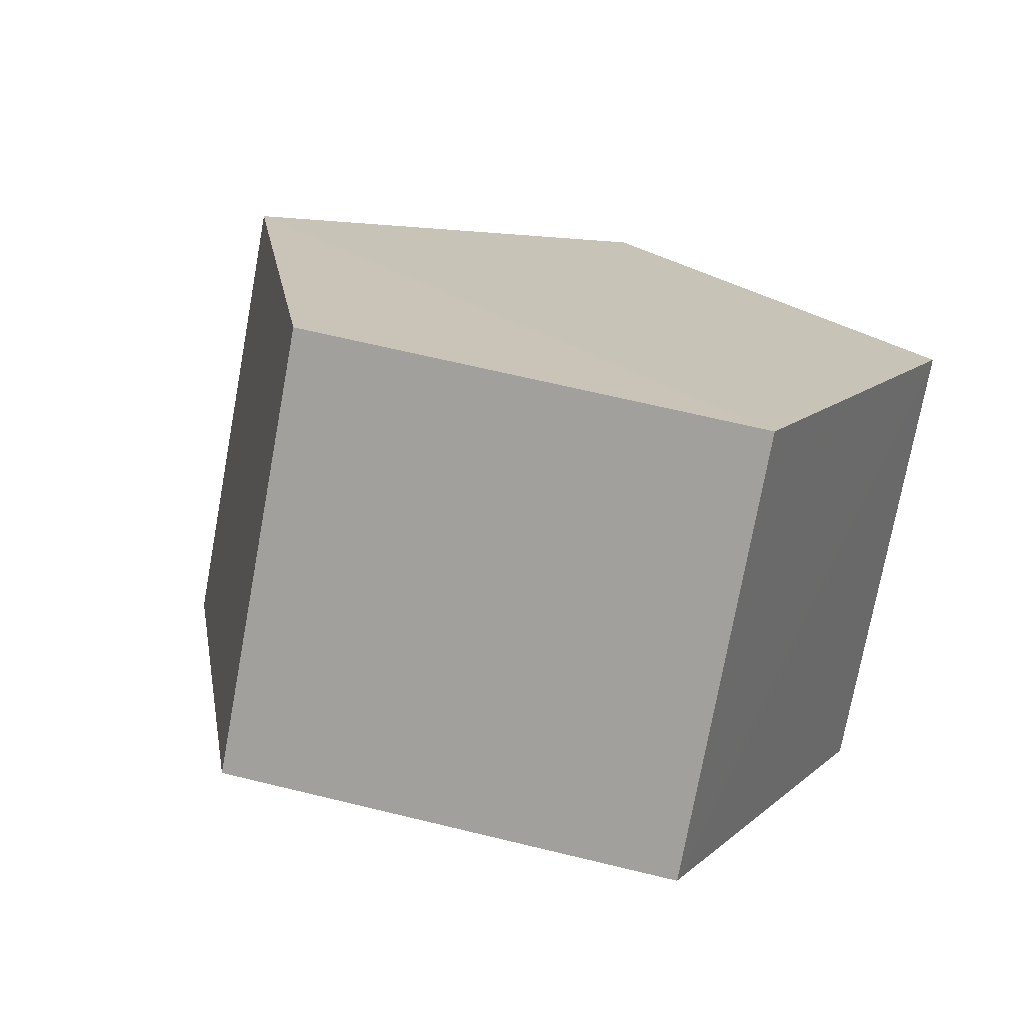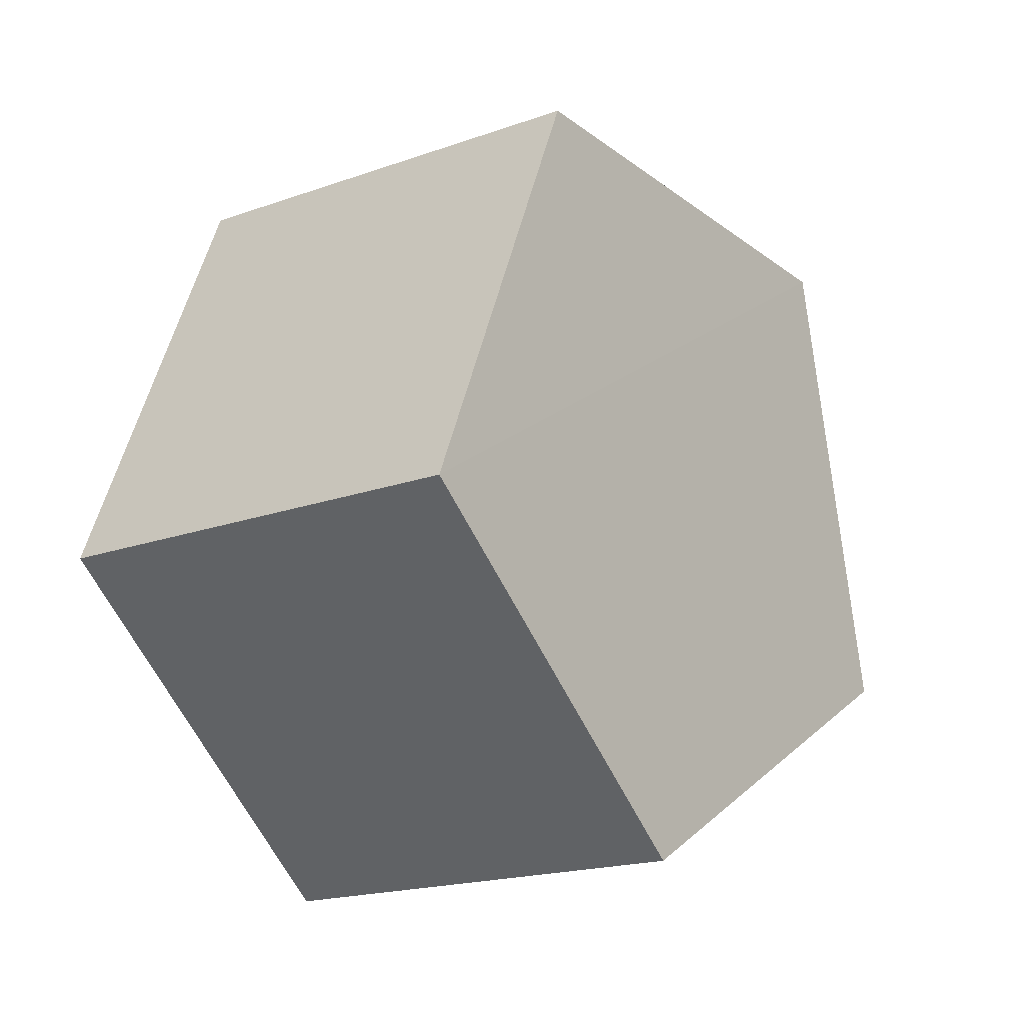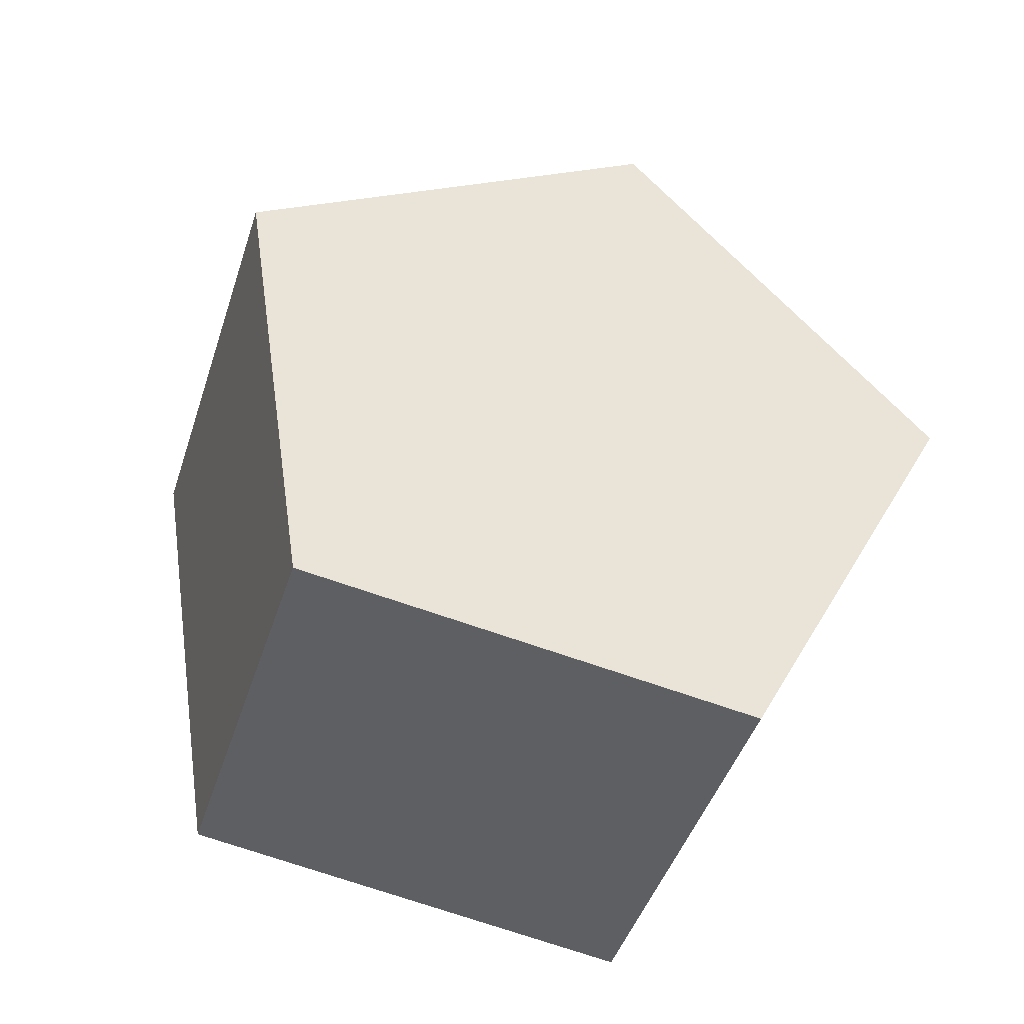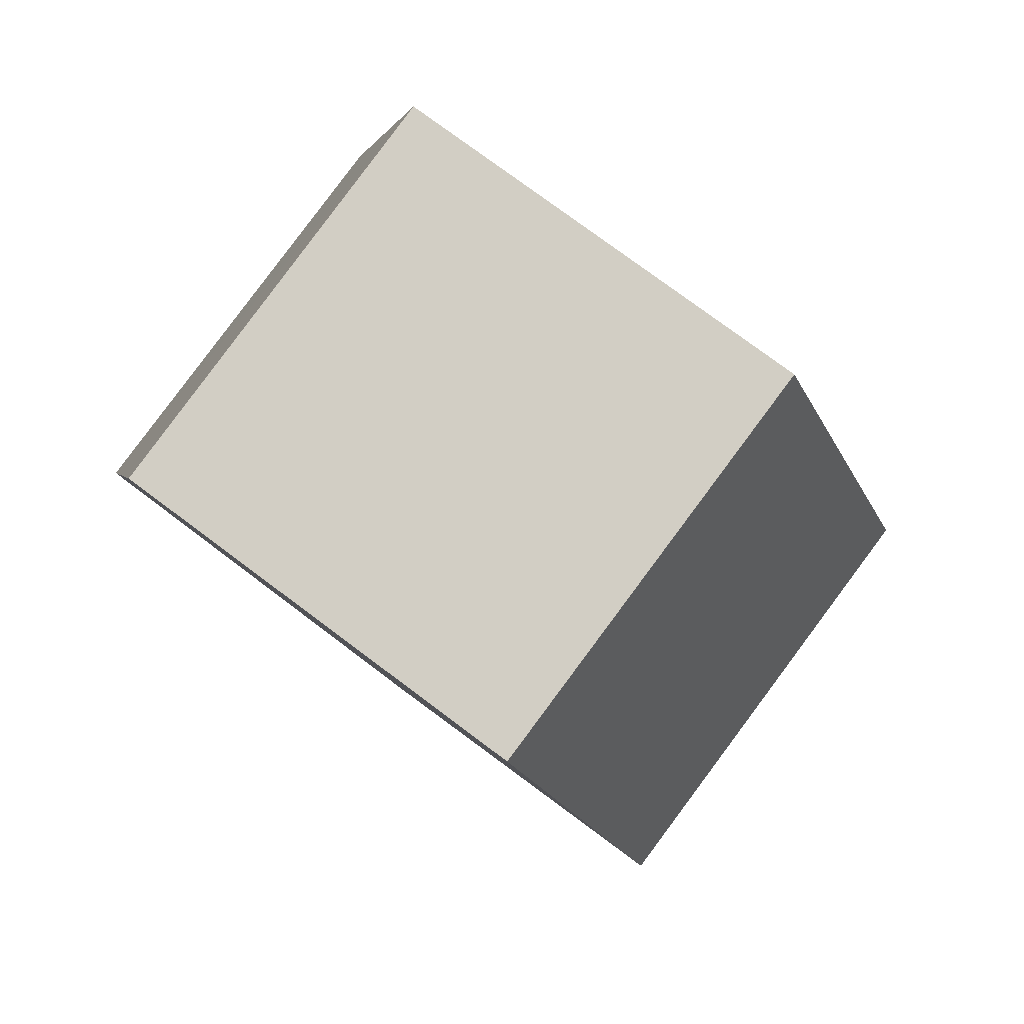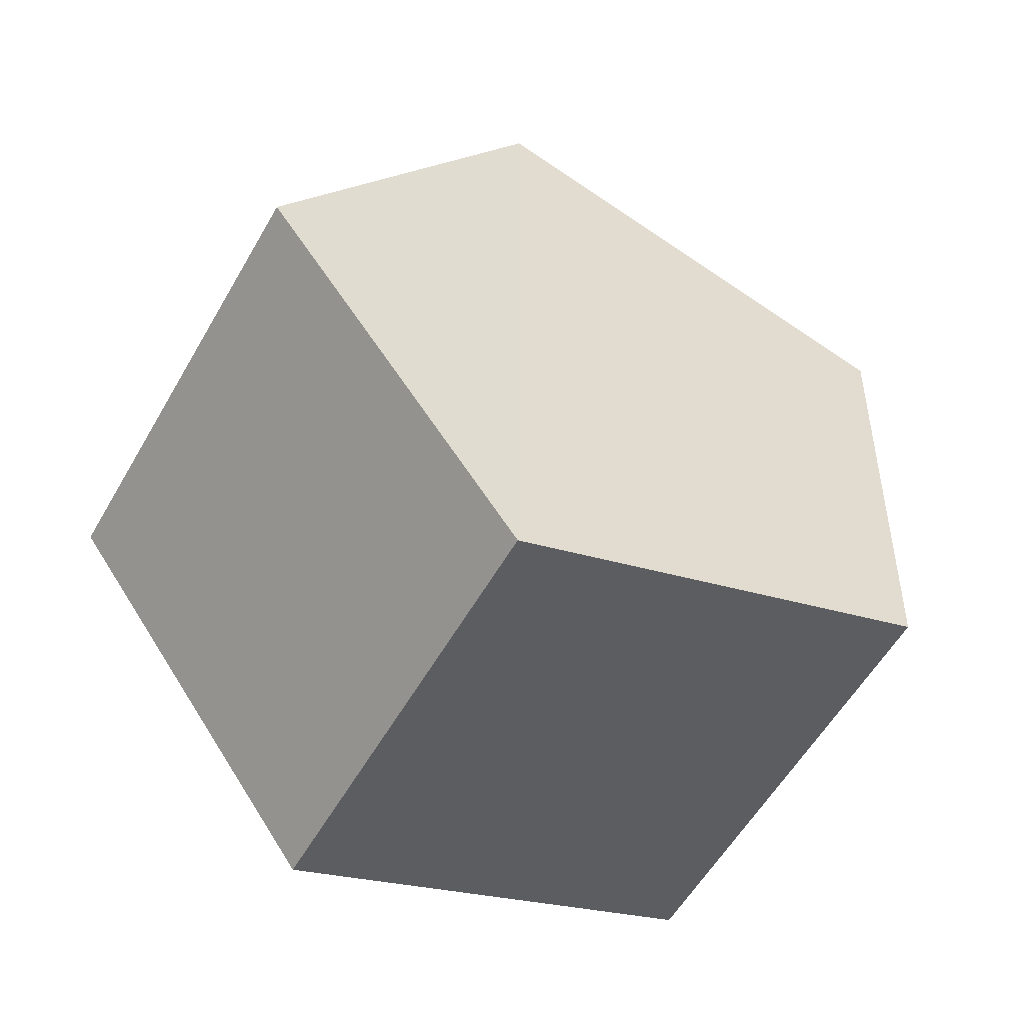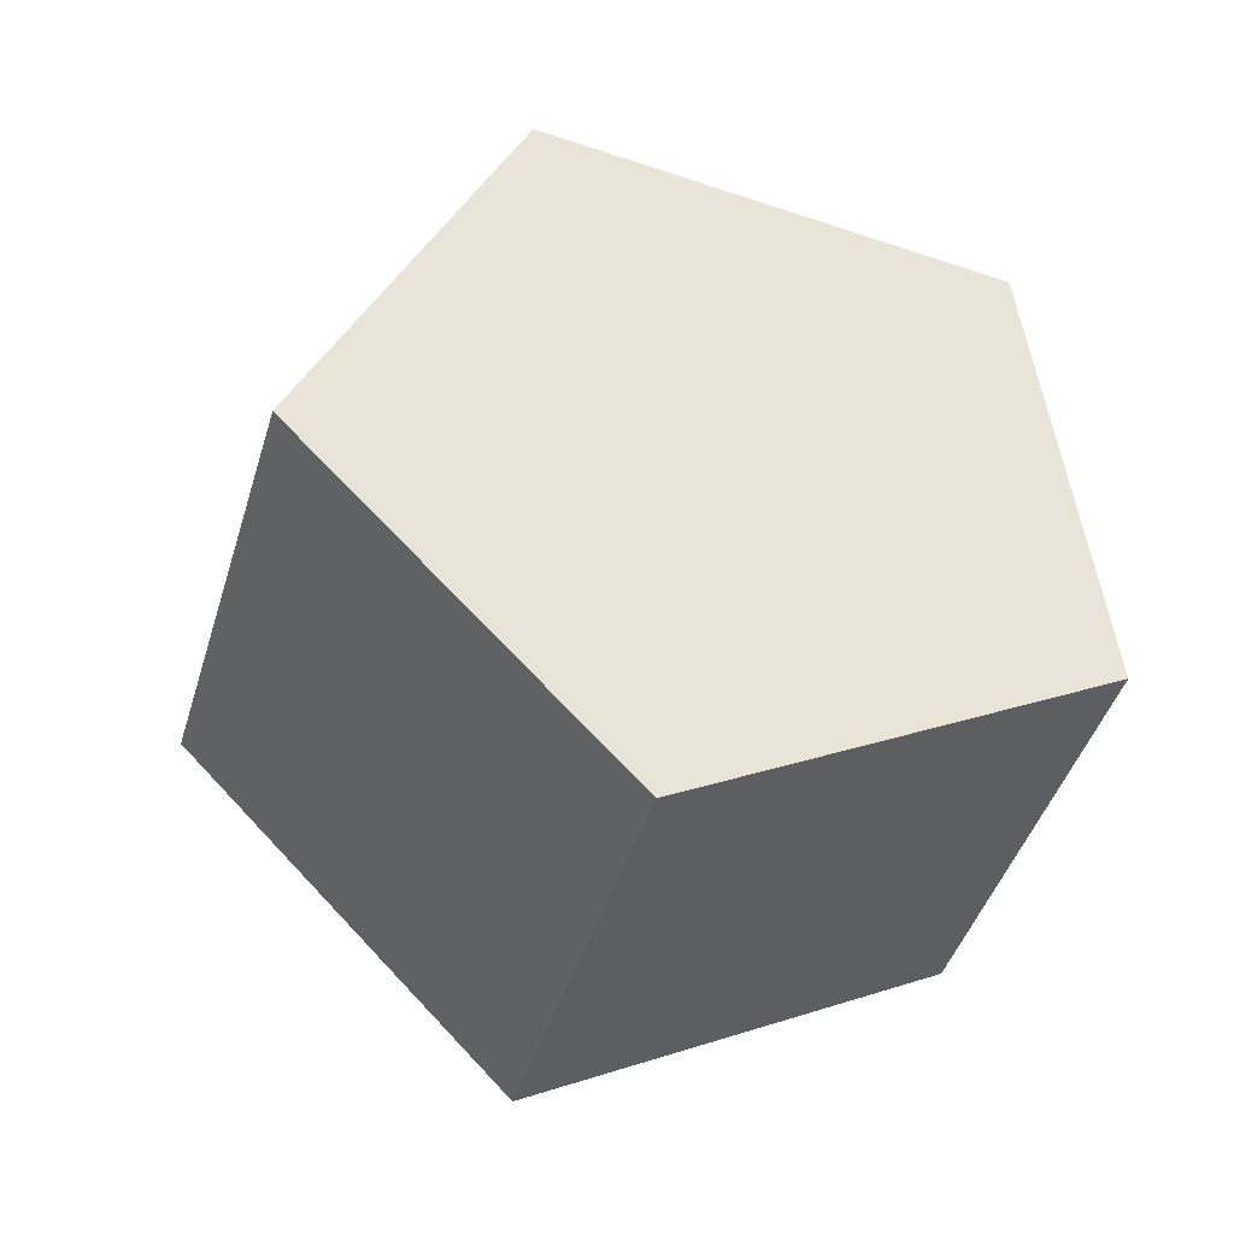
<metadata>
{"format":"obj","ext":"obj","renderer":"f3d","projection":"perspective","resolution":1024,"background":"white","views":[{"elev":71.5,"azim":-43.4,"up":"+Z"},{"elev":56.5,"azim":46.8,"up":"+Z"},{"elev":-68.5,"azim":-149.1,"up":"+Y"},{"elev":-49.3,"azim":76.5,"up":"+Z"},{"elev":-22.6,"azim":16.5,"up":"+Y"},{"elev":-77.2,"azim":-75.1,"up":"+Z"}]}
</metadata>
<code>
v 3.3 4.7 1.6
v 3.7 2.3 3
v 1.89 2.23 5.14
v 0.37 4.59 5.06
v 1.24 6.11 2.88
v 5.19 5.97 3.24
v 5.59 3.57 4.64
v 3.78 3.51 6.78
v 2.26 5.86 6.7
v 3.13 7.38 4.53
f 1 2 3 4 5
f 10 9 8 7 6
f 2 1 6 7
f 3 2 7 8
f 4 3 8 9
f 5 4 9 10
f 1 5 10 6

</code>
